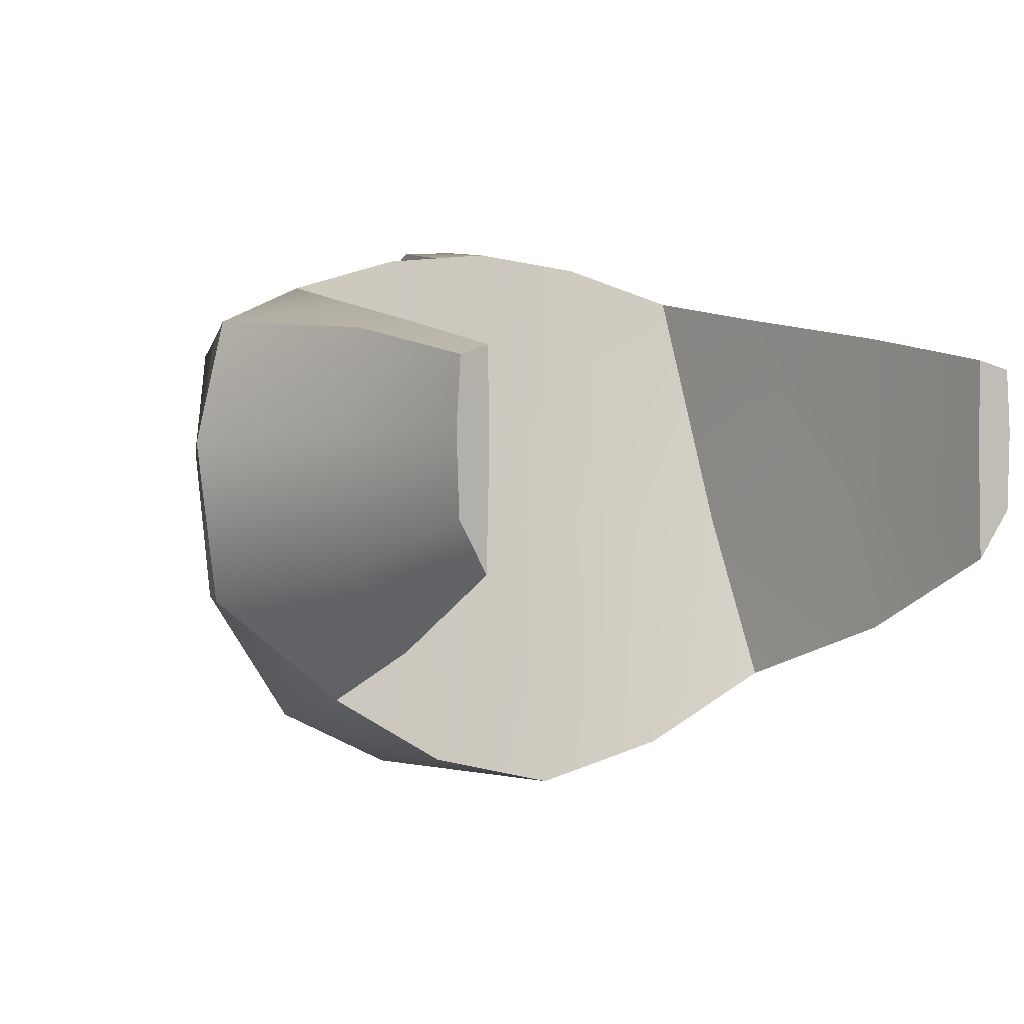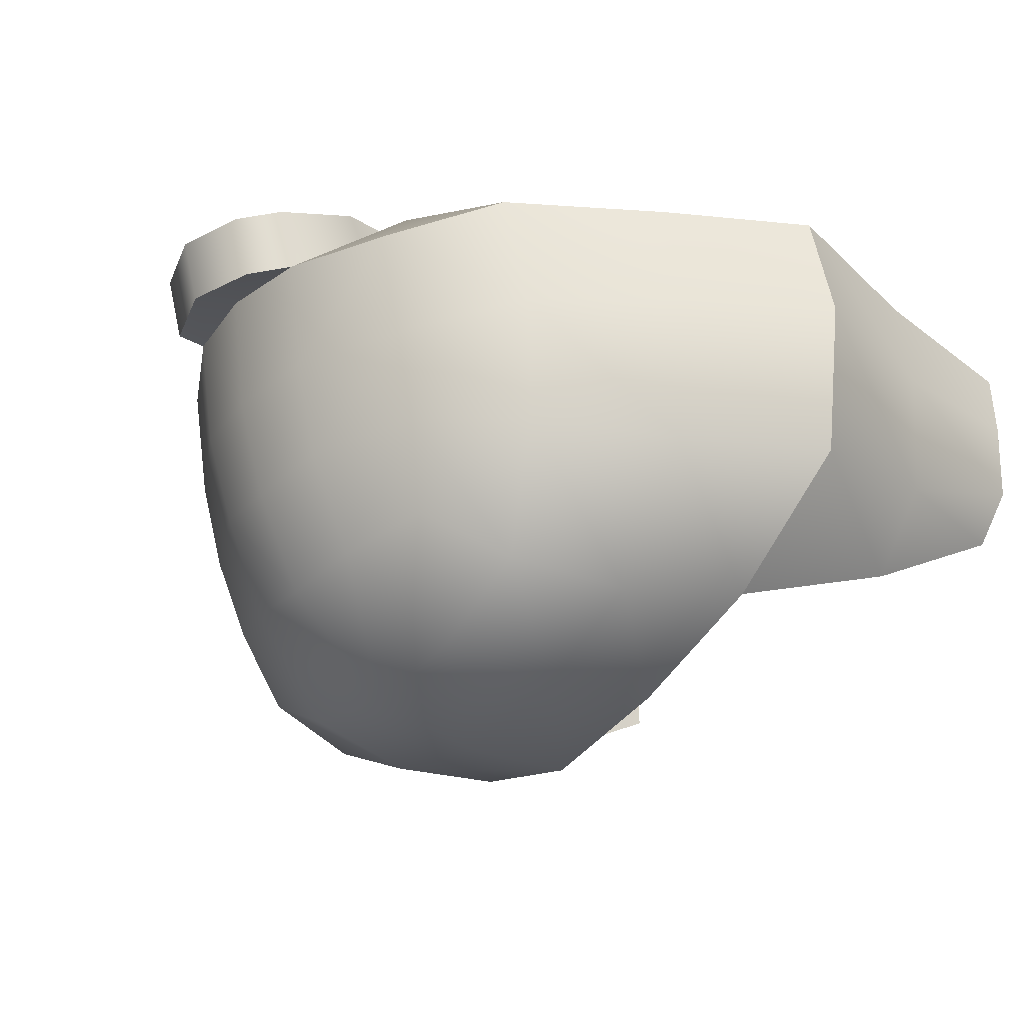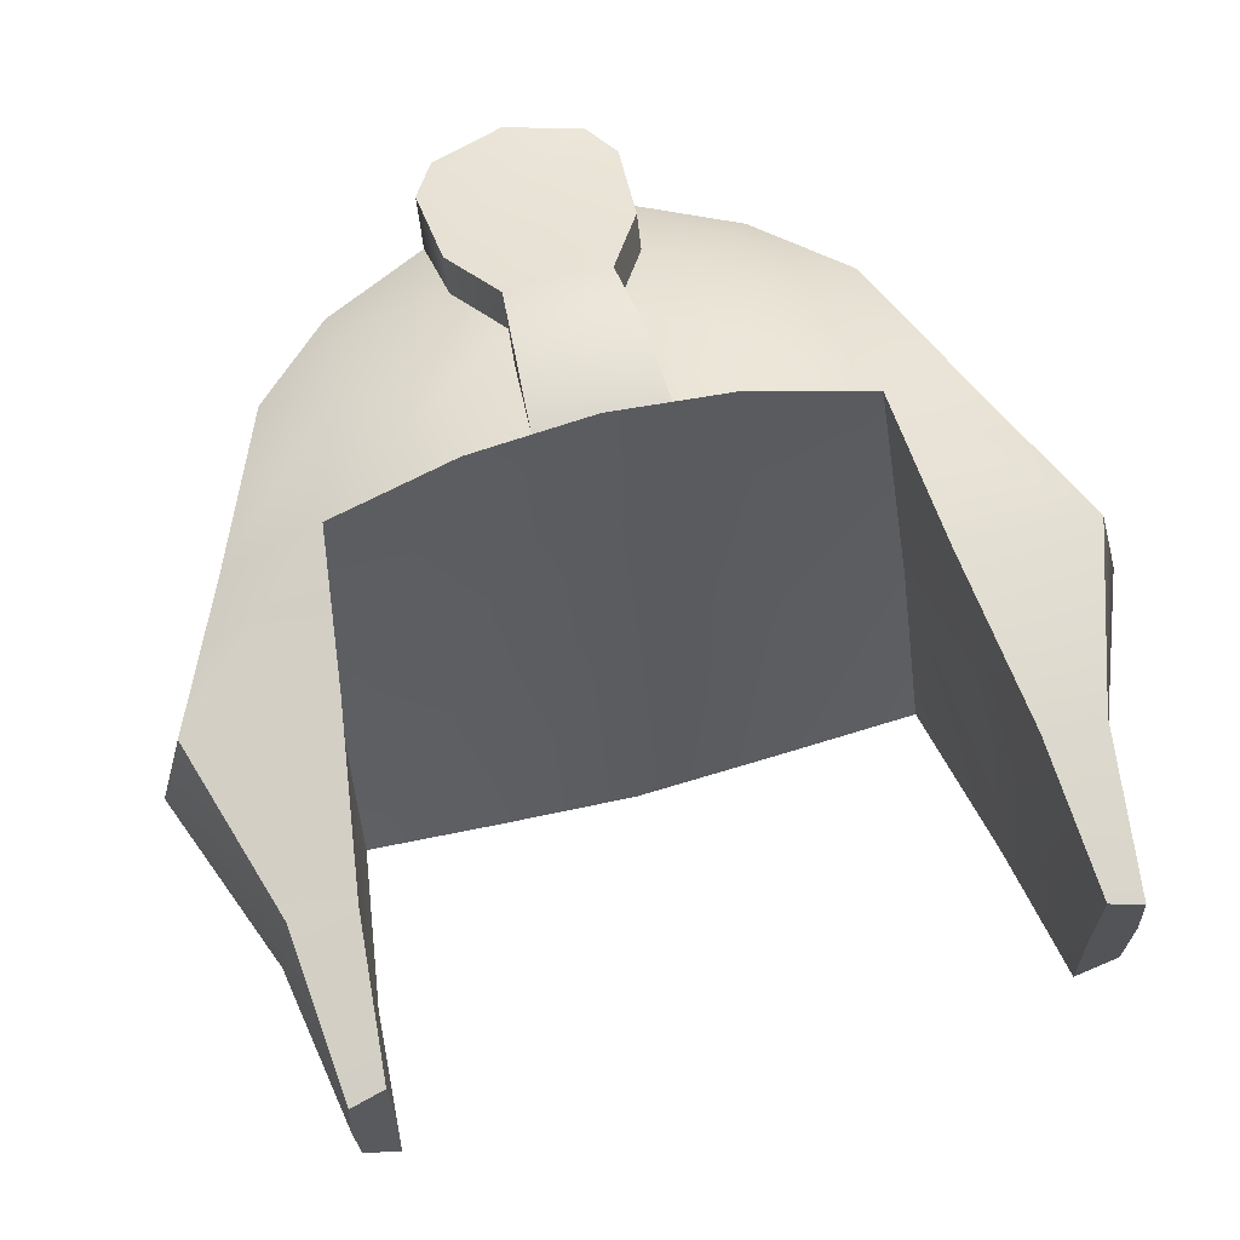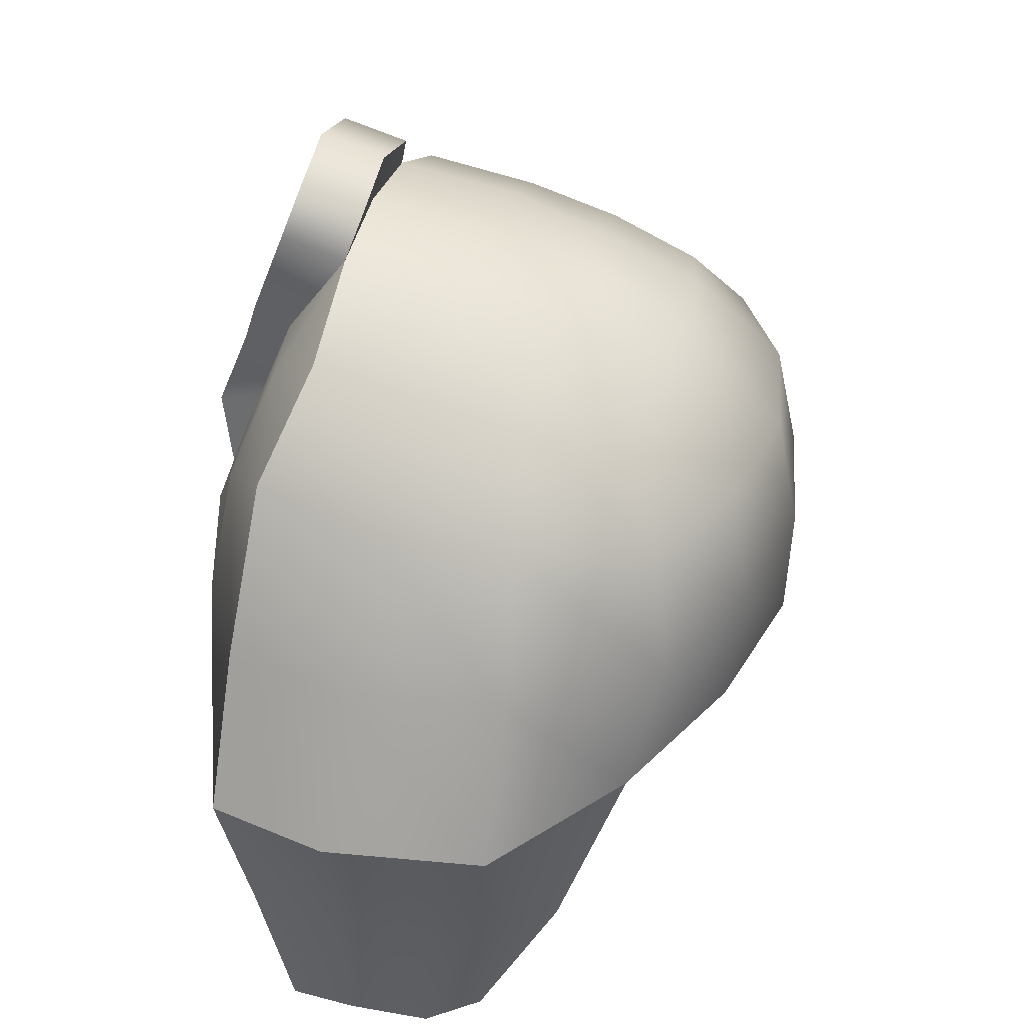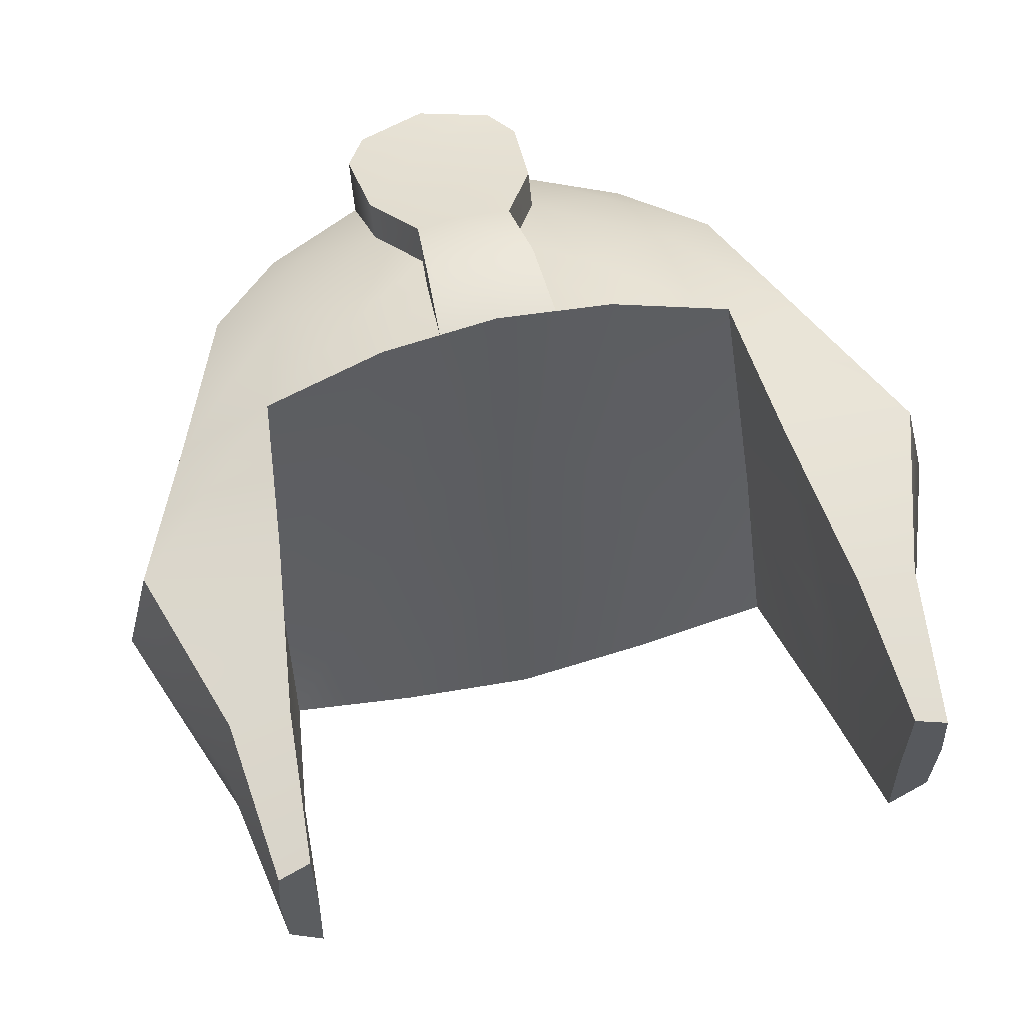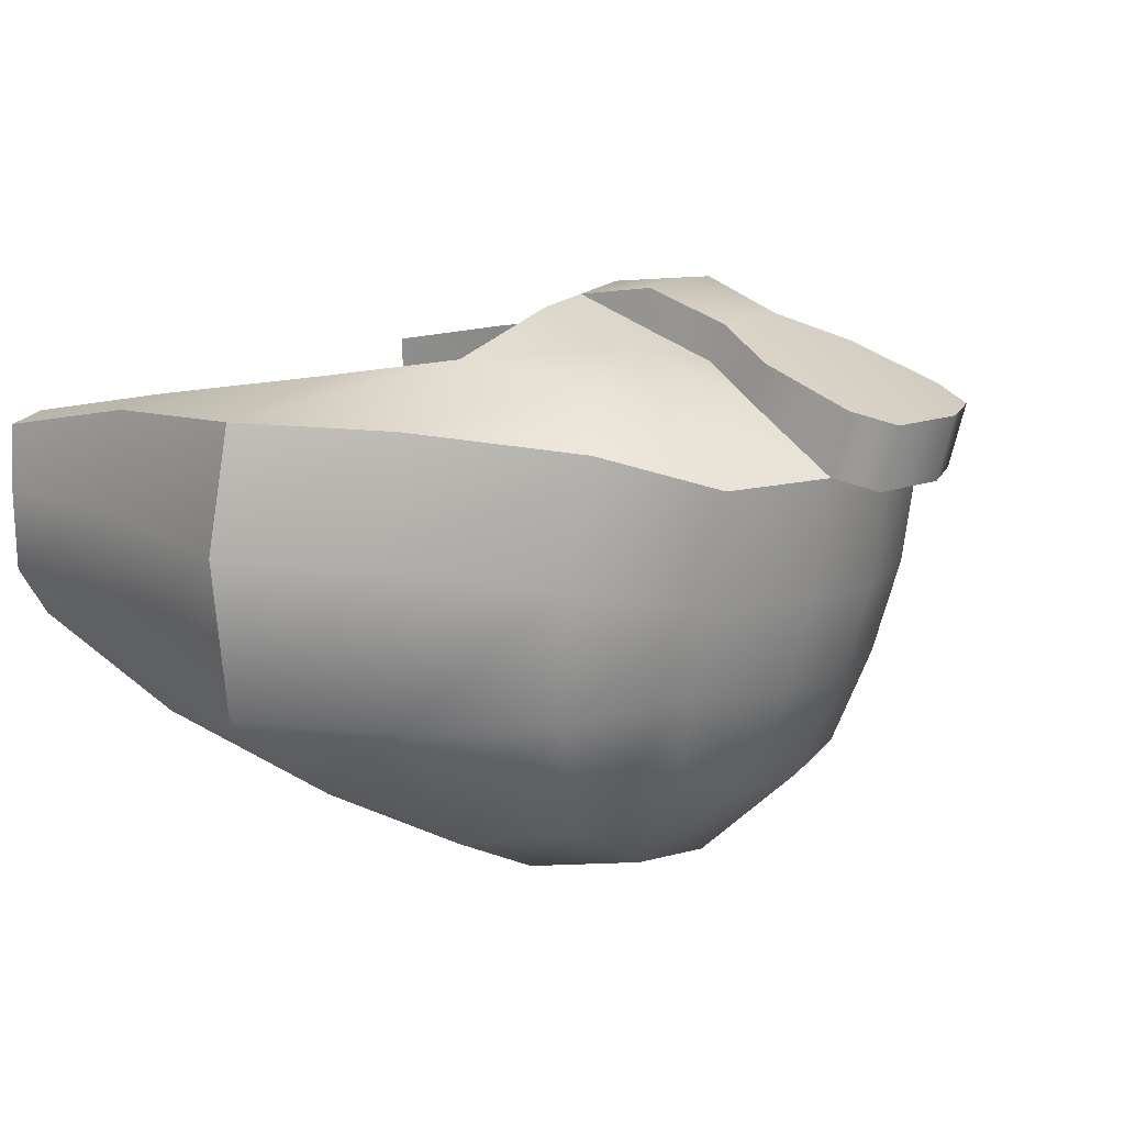
<metadata>
{"format":"obj","ext":"obj","renderer":"f3d","projection":"perspective","resolution":1024,"background":"white","views":[{"elev":1.3,"azim":-33.6,"up":"+Z"},{"elev":-28.3,"azim":-125.4,"up":"+Z"},{"elev":65.9,"azim":-14.8,"up":"+Z"},{"elev":38.2,"azim":104.6,"up":"+Y"},{"elev":59.8,"azim":-14.2,"up":"+Z"},{"elev":12.9,"azim":122.6,"up":"+Z"}]}
</metadata>
<code>
g meger3d_Char_sundries_C5_7
v 3.823e-06 0.1855 -0.3738
v 3.823e-06 0.3031 -0.2651
v -0.09745 0.2954 -0.2536
v -0.1354 0.1847 -0.35
v -0.1957 0.2615 -0.2339
v -0.2502 0.1778 -0.287
v -0.2164 0.2903 -0.1351
v -0.3169 0.2 -0.1511
v -0.2276 0.3121 -0.03211
v -0.329 0.2113 -0.005455
v -0.2236 0.334 0.09036
v -0.3095 0.231 0.1295
v -0.09603 0.3437 -0.1421
v 3.823e-06 0.3553 -0.1547
v -0.1036 0.3724 -0.03748
v 3.823e-06 0.3877 -0.04375
v -0.1064 0.3898 0.09063
v 3.823e-06 0.404 0.0916
v -0.1551 0.05641 -0.3728
v -0.2914 0.05474 -0.3074
v -0.3923 0.05177 -0.1611
v -0.4105 0.05234 0.009149
v -0.3831 0.05159 0.1469
v -0.4872 -0.1086 0.0186
v -0.4548 -0.1082 0.1522
v -0.16 -0.08137 -0.3567
v 3.838e-06 -0.07444 -0.3954
v 3.823e-06 0.05639 -0.4001
v -0.3091 -0.1029 -0.2756
v -0.4637 -0.108 -0.157
v 0.1354 0.1847 -0.35
v 0.09746 0.2954 -0.2536
v 0.1957 0.2615 -0.2339
v 0.2502 0.1778 -0.287
v 0.2164 0.2903 -0.1351
v 0.3169 0.2 -0.1511
v 0.2276 0.3121 -0.03211
v 0.329 0.2113 -0.005455
v 0.2237 0.334 0.09036
v 0.3096 0.231 0.1295
v 0.09603 0.3437 -0.1421
v 0.1036 0.3724 -0.03748
v 0.1064 0.3898 0.09063
v 0.3924 0.05177 -0.1611
v 0.4105 0.05234 0.009149
v 0.2914 0.05474 -0.3074
v 0.1552 0.05641 -0.3728
v 0.3831 0.0516 0.1469
v 0.4872 -0.1086 0.0186
v 0.4548 -0.1082 0.1522
v 0.16 -0.08137 -0.3567
v 0.3091 -0.1029 -0.2756
v 0.4637 -0.108 -0.157
v -0.3831 0.05159 0.1469
v -0.3095 0.231 0.1295
v -0.2399 0.1836 0.1872
v -0.2766 0.05109 0.2059
v -0.192 0.2883 0.1484
v -0.2236 0.334 0.09036
v -0.1229 0.1633 0.2102
v -0.1362 0.06503 0.2454
v -0.06144 0.1611 0.2138
v -0.06808 0.06681 0.2526
v -0.099 0.2898 0.1607
v -0.05527 0.2183 0.1908
v -0.1064 0.3898 0.09063
v -0.4548 -0.1082 0.1522
v -0.2977 -0.1118 0.1781
v -0.3948 -0.3034 0.1389
v -0.3272 -0.3062 0.1463
v -0.3783 -0.4784 0.1047
v -0.3414 -0.4717 0.1154
v -0.4009 -0.3042 -0.1178
v -0.38 -0.4785 -0.05925
v -0.3434 -0.4719 -0.1161
v -0.3351 -0.3008 -0.2061
v -0.4123 -0.3047 0.02815
v -0.3832 -0.4785 0.03196
v -0.3948 -0.3034 0.1389
v -0.3783 -0.4784 0.1047
v -0.4637 -0.108 -0.157
v -0.3091 -0.1029 -0.2756
v -0.4872 -0.1086 0.0186
v -0.4548 -0.1082 0.1522
v 0.1064 0.3898 0.09063
v 0.08282 0.4342 0.07666
v 3.815e-06 0.4579 0.07728
v 3.823e-06 0.404 0.0916
v -0.08031 0.4346 0.07669
v -0.1064 0.3898 0.09063
v 0.3831 0.0516 0.1469
v 0.2761 0.05109 0.2059
v 0.2399 0.1836 0.1872
v 0.3096 0.231 0.1295
v 0.192 0.2883 0.1484
v 0.2237 0.334 0.09036
v 0.1229 0.1633 0.2102
v 0.1362 0.06503 0.2454
v 0.06145 0.1611 0.2138
v 0.06926 0.06678 0.2525
v 0.09901 0.2898 0.1607
v 0.05639 0.2182 0.1908
v 0.1064 0.3898 0.09063
v 0.4548 -0.1082 0.1522
v 0.2972 -0.1123 0.1777
v 0.3949 -0.3034 0.1389
v 0.3266 -0.3063 0.1465
v 0.3783 -0.4784 0.1047
v 0.3408 -0.4717 0.1154
v 0.4009 -0.3042 -0.1178
v 0.3352 -0.3002 -0.2061
v 0.3435 -0.4719 -0.1161
v 0.38 -0.4785 -0.05925
v 0.4123 -0.3047 0.02815
v 0.3832 -0.4785 0.03196
v 0.3949 -0.3034 0.1389
v 0.3783 -0.4784 0.1047
v 0.4637 -0.108 -0.157
v 0.3091 -0.1029 -0.2756
v 0.4872 -0.1086 0.0186
v 0.4548 -0.1082 0.1522
v 0.09901 0.2898 0.1607
v 0.09901 0.3085 0.2001
v 0.1064 0.4084 0.1608
v 0.1064 0.3898 0.09063
v 0.05639 0.2182 0.1908
v 0.05639 0.2368 0.2301
v 0.06145 0.1611 0.2138
v 0.06351 0.15 0.2639
v 0.06926 0.06678 0.2525
v 0.08282 0.4342 0.07666
v 0.08282 0.4529 0.1469
v 5.646e-06 0.4766 0.1475
v 3.815e-06 0.4579 0.07728
v -0.0803 0.4532 0.1469
v -0.08031 0.4346 0.07669
v -0.1064 0.3898 0.09063
v -0.1064 0.4084 0.1608
v -0.099 0.3085 0.2001
v -0.099 0.2898 0.1607
v -0.05526 0.2369 0.2301
v -0.05527 0.2183 0.1908
v -0.06319 0.15 0.264
v -0.06144 0.1611 0.2138
v -0.06808 0.06681 0.2526
v 3.823e-06 0.06859 0.2599
v 3.924e-06 0.03302 0.08959
v -0.07597 0.03219 0.09832
v -0.06808 0.06681 0.2526
v -0.1611 -0.01191 -0.07655
v 4.025e-06 -0.002556 -0.08068
v -0.16 -0.08137 -0.3567
v 3.838e-06 -0.07444 -0.3954
v -0.3091 -0.1029 -0.2756
v -0.303 -0.02175 -0.08102
v -0.1362 0.06503 0.2454
v -0.2766 0.05109 0.2059
v 0.1611 -0.01191 -0.07655
v 0.16 -0.08137 -0.3567
v 0.303 -0.02175 -0.08102
v 0.2761 0.05109 0.2059
v 0.1362 0.06503 0.2454
v 0.0692 0.03275 0.09876
v 0.06926 0.06678 0.2525
v 0.3091 -0.1029 -0.2756
v -0.38 -0.4785 -0.05925
v -0.3832 -0.4785 0.03196
v -0.3404 -0.4718 -0.000358
v -0.3434 -0.4719 -0.1161
v -0.3414 -0.4717 0.1154
v -0.3783 -0.4784 0.1047
v 0.38 -0.4785 -0.05925
v 0.3435 -0.4719 -0.1161
v 0.3404 -0.4718 -0.000358
v 0.3832 -0.4785 0.03196
v 0.3783 -0.4784 0.1047
v 0.3408 -0.4717 0.1154
v -0.3091 -0.1029 -0.2756
v -0.3351 -0.3008 -0.2061
v -0.3257 -0.2238 -0.05068
v -0.303 -0.02175 -0.08102
v -0.3346 -0.3066 -0.03538
v -0.3434 -0.4719 -0.1161
v -0.3404 -0.4718 -0.000358
v -0.3272 -0.3062 0.1463
v -0.3414 -0.4717 0.1154
v -0.2977 -0.1118 0.1781
v -0.2766 0.05109 0.2059
v 0.2761 0.05109 0.2059
v 0.2972 -0.1123 0.1777
v 0.3257 -0.2235 -0.05073
v 0.303 -0.02175 -0.08102
v 0.3352 -0.3002 -0.2061
v 0.3091 -0.1029 -0.2756
v 0.3345 -0.3054 -0.03562
v 0.3435 -0.4719 -0.1161
v 0.3404 -0.4718 -0.000358
v 0.3266 -0.3063 0.1465
v 0.3408 -0.4717 0.1154
v 5.654e-06 0.4227 0.1618
v 5.654e-06 0.3075 0.2038
v -0.099 0.3085 0.2001
v -0.1064 0.4084 0.1608
v 0.09901 0.3085 0.2001
v 0.1064 0.4084 0.1608
v 5.654e-06 0.2426 0.2303
v 0.05639 0.2368 0.2301
v 0.06351 0.15 0.2639
v 5.172e-06 0.1489 0.2685
v 0.06926 0.06678 0.2525
v 3.823e-06 0.06859 0.2599
v -0.06319 0.15 0.264
v -0.06808 0.06681 0.2526
v -0.05526 0.2369 0.2301
v 0.08282 0.4529 0.1469
v 5.646e-06 0.4766 0.1475
v -0.0803 0.4532 0.1469
g meger3d_Char_sundries_C5_7_0
f 3 2 1
f 4 3 1
f 5 3 4
f 6 5 4
f 7 5 6
f 5 7 3
f 8 7 6
f 9 7 8
f 10 9 8
f 11 9 10
f 12 11 10
f 3 13 2
f 7 13 3
f 7 9 13
f 13 14 2
f 13 15 14
f 9 15 13
f 9 11 15
f 15 16 14
f 15 17 16
f 11 17 15
f 17 18 16
f 4 19 6
f 19 20 6
f 6 20 8
f 8 21 10
f 20 21 8
f 21 22 10
f 10 22 12
f 22 23 12
f 22 24 23
f 24 25 23
f 19 26 20
f 27 26 19
f 28 27 19
f 28 19 4
f 1 28 4
f 26 29 20
f 20 29 21
f 29 30 21
f 30 24 22
f 21 30 22
f 28 1 31
f 32 31 1
f 2 32 1
f 32 33 31
f 33 34 31
f 33 35 34
f 35 33 32
f 35 36 34
f 35 37 36
f 37 38 36
f 37 39 38
f 39 40 38
f 41 32 2
f 41 35 32
f 37 35 41
f 14 41 2
f 42 41 14
f 42 37 41
f 39 37 42
f 16 42 14
f 43 42 16
f 43 39 42
f 18 43 16
f 44 36 38
f 45 44 38
f 45 38 40
f 46 34 36
f 44 46 36
f 46 47 34
f 48 45 40
f 49 45 48
f 50 49 48
f 51 47 46
f 51 27 47
f 27 28 47
f 47 28 31
f 47 31 34
f 52 51 46
f 52 46 44
f 53 52 44
f 53 44 45
f 49 53 45
f 56 55 54
f 57 56 54
f 56 58 55
f 58 59 55
f 60 56 57
f 61 60 57
f 62 60 61
f 63 62 61
f 64 58 56
f 60 64 56
f 65 64 60
f 62 65 60
f 58 64 66
f 59 58 66
f 54 67 57
f 67 68 57
f 67 69 68
f 69 70 68
f 69 71 70
f 71 72 70
f 75 74 73
f 76 75 73
f 73 74 77
f 74 78 77
f 77 78 79
f 78 80 79
f 76 73 81
f 82 76 81
f 73 77 83
f 81 73 83
f 77 79 84
f 83 77 84
f 87 86 85
f 88 87 85
f 89 87 88
f 90 89 88
f 93 92 91
f 94 93 91
f 95 93 94
f 96 95 94
f 93 97 92
f 97 98 92
f 97 99 98
f 99 100 98
f 101 97 93
f 95 101 93
f 102 99 97
f 101 102 97
f 95 96 103
f 101 95 103
f 104 91 92
f 105 104 92
f 106 104 105
f 107 106 105
f 108 106 107
f 109 108 107
f 112 111 110
f 113 112 110
f 110 114 113
f 114 115 113
f 115 114 116
f 117 115 116
f 110 111 118
f 111 119 118
f 110 118 120
f 114 110 120
f 114 120 121
f 116 114 121
f 124 123 122
f 125 124 122
f 122 123 126
f 123 127 126
f 126 127 128
f 127 129 128
f 128 129 130
f 125 131 124
f 131 132 124
f 133 132 131
f 134 133 131
f 135 133 134
f 136 135 134
f 135 136 137
f 138 135 137
f 139 138 137
f 140 139 137
f 141 139 140
f 142 141 140
f 143 141 142
f 144 143 142
f 145 143 144
f 148 147 146
f 149 148 146
f 148 150 147
f 148 149 150
f 150 151 147
f 151 150 152
f 153 151 152
f 152 150 154
f 150 155 154
f 155 150 156
f 149 156 150
f 157 155 156
f 158 151 153
f 147 151 158
f 159 158 153
f 160 158 159
f 158 160 161
f 162 158 161
f 163 158 162
f 164 163 162
f 165 160 159
f 163 147 158
f 163 164 147
f 164 146 147
f 168 167 166
f 169 168 166
f 168 170 167
f 170 171 167
f 174 173 172
f 175 174 172
f 175 176 174
f 176 177 174
f 180 179 178
f 181 180 178
f 180 182 179
f 183 179 182
f 184 183 182
f 182 185 184
f 182 180 185
f 185 186 184
f 180 187 185
f 180 181 187
f 181 188 187
f 191 190 189
f 192 191 189
f 193 191 192
f 194 193 192
f 193 195 191
f 191 195 190
f 193 196 195
f 196 197 195
f 195 198 190
f 195 197 198
f 197 199 198
f 202 201 200
f 203 202 200
f 201 204 200
f 204 205 200
f 204 201 206
f 206 201 202
f 207 204 206
f 207 206 208
f 206 209 208
f 208 209 210
f 209 211 210
f 211 209 212
f 212 209 206
f 213 211 212
f 214 206 202
f 214 212 206
f 205 215 200
f 215 216 200
f 216 217 203
f 200 216 203

</code>
